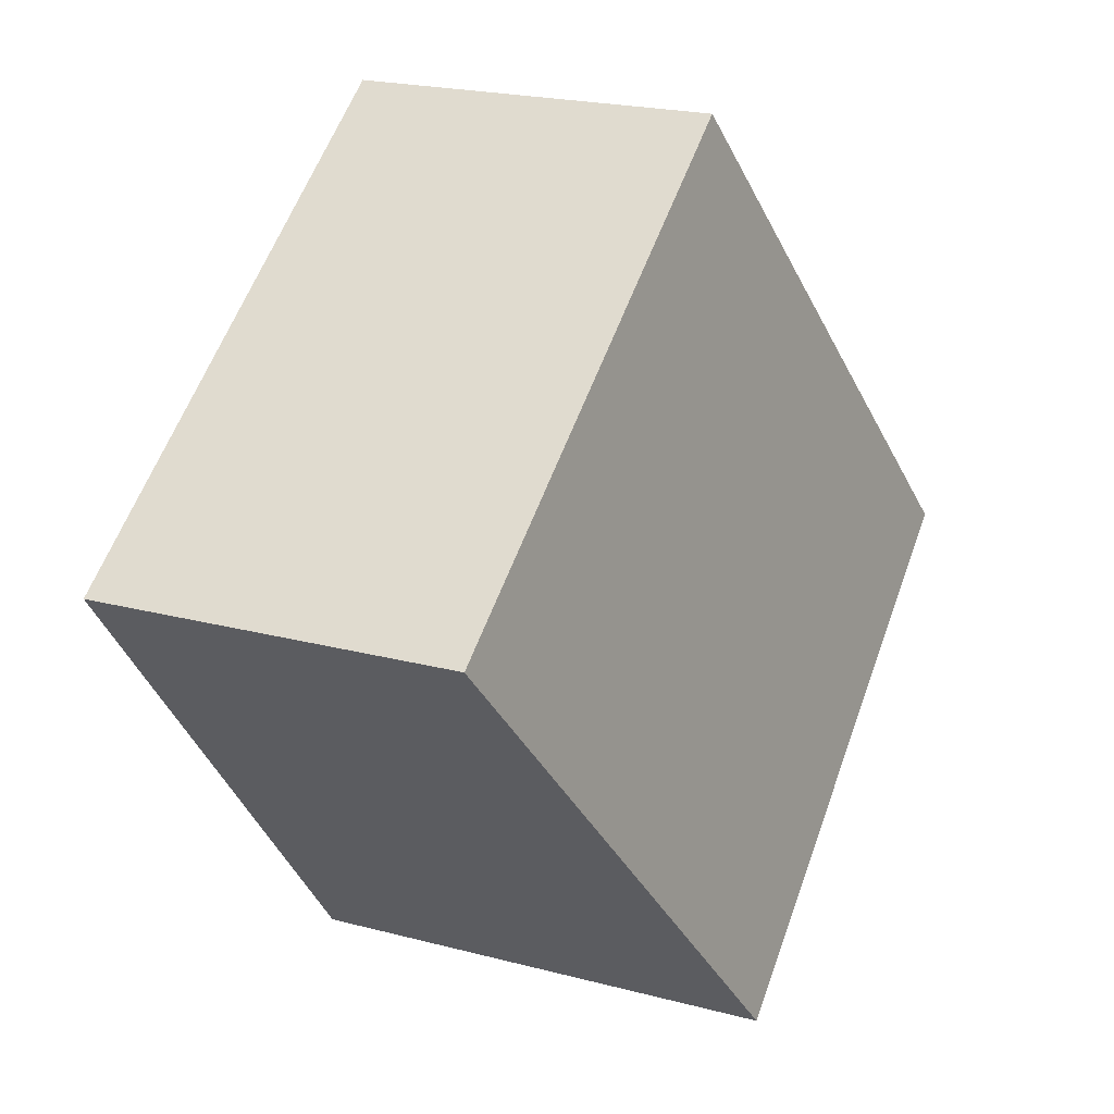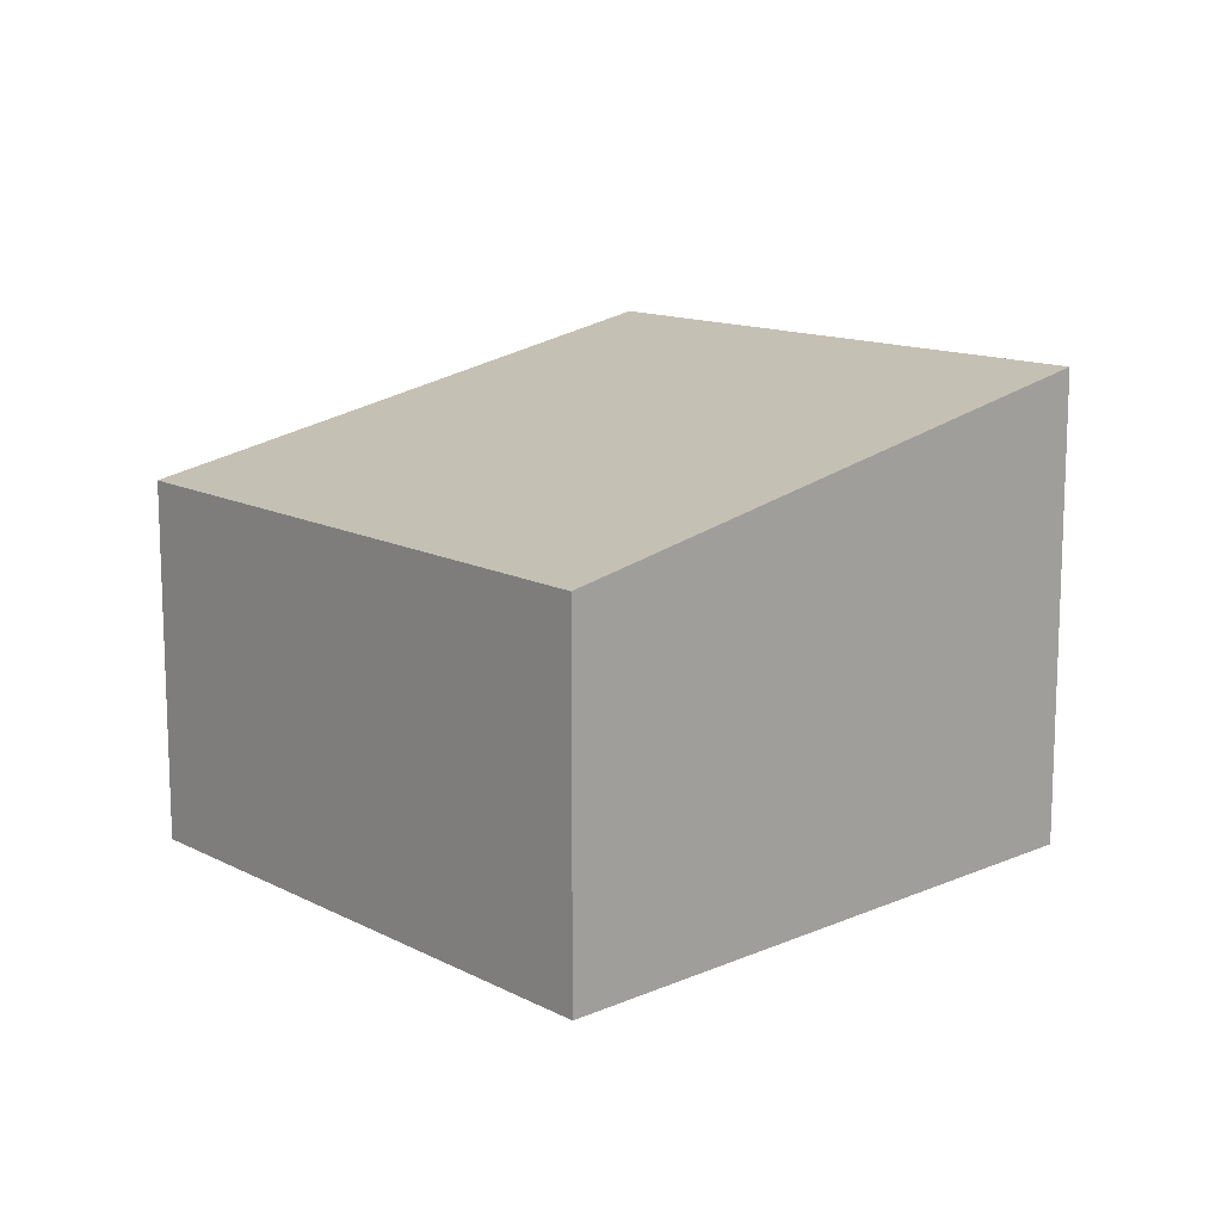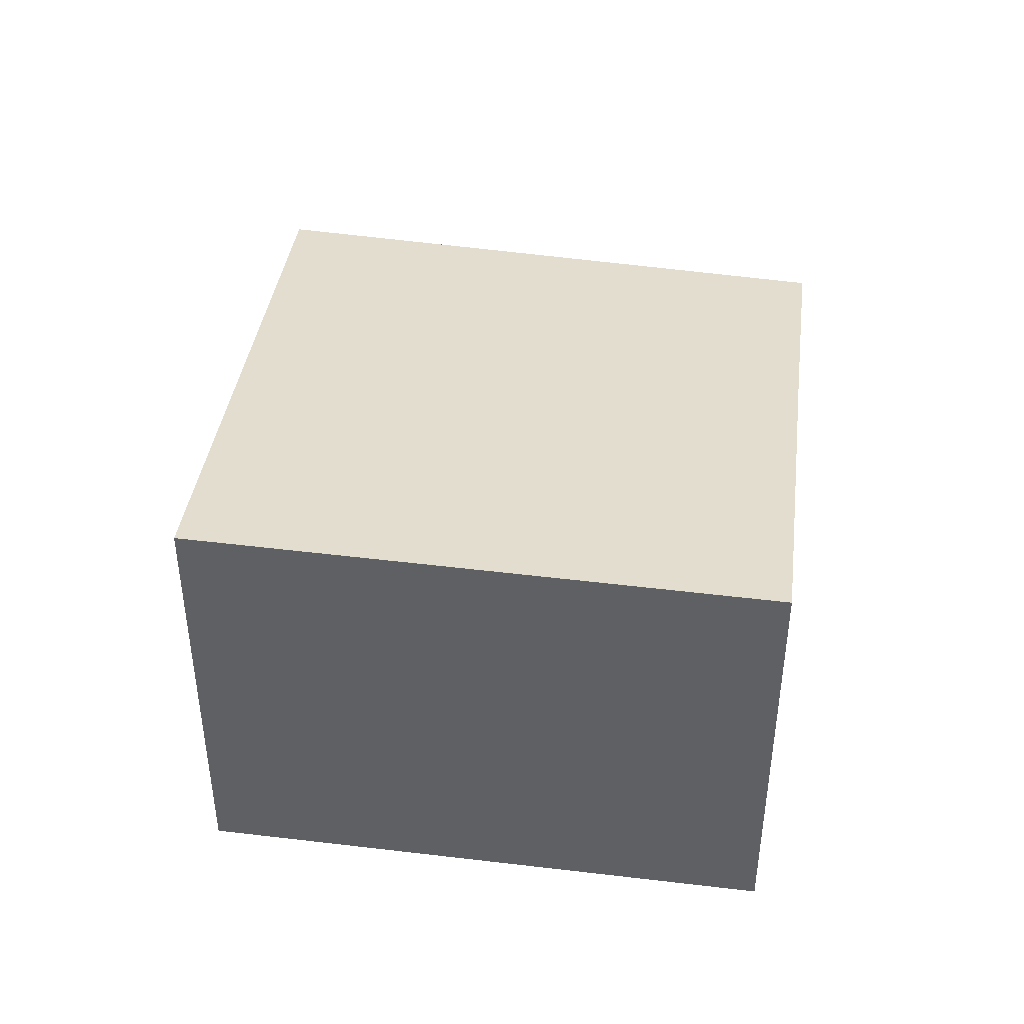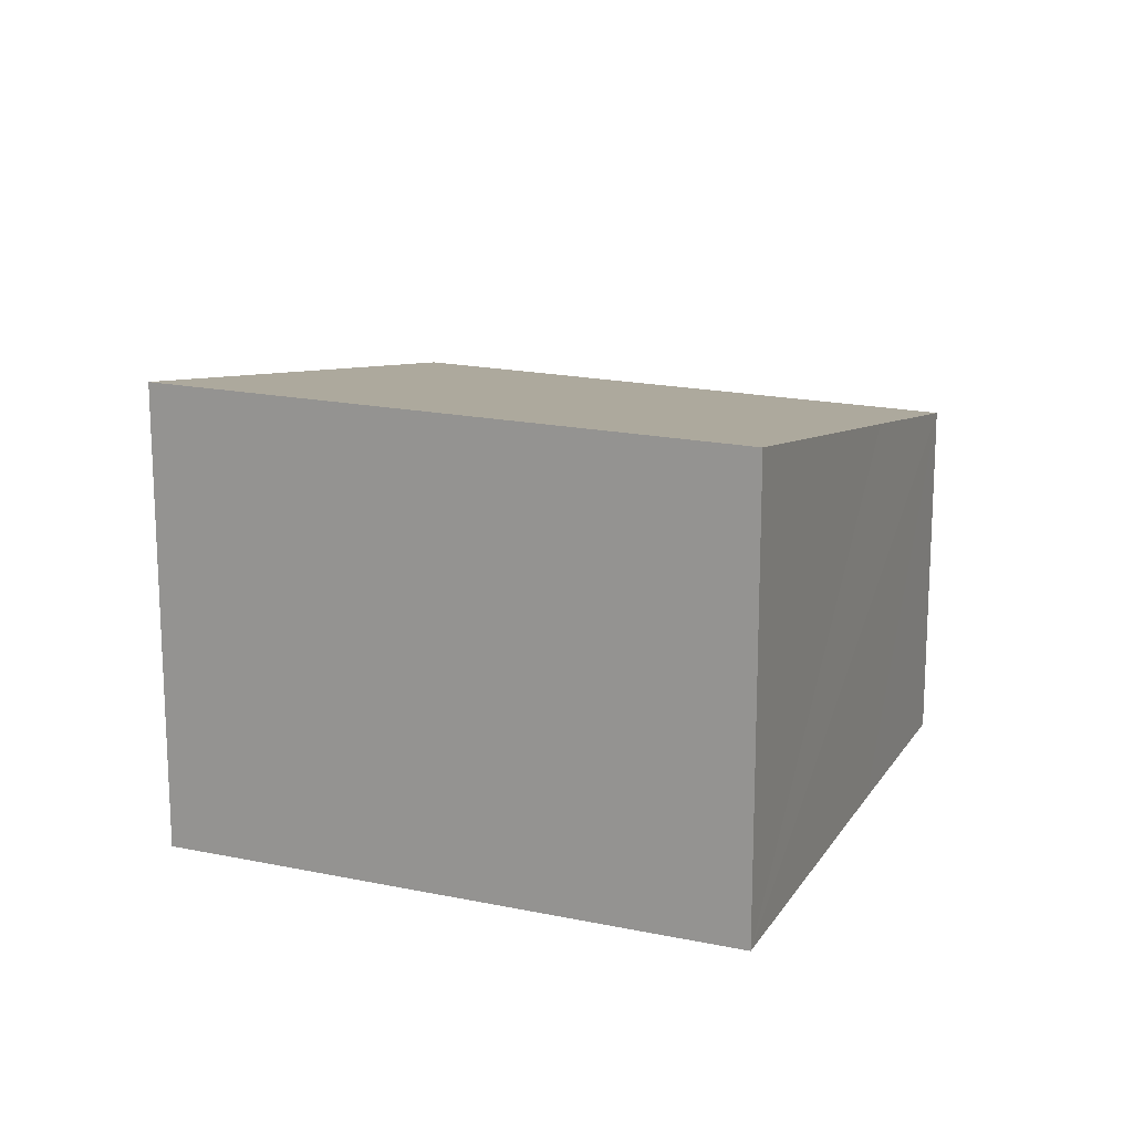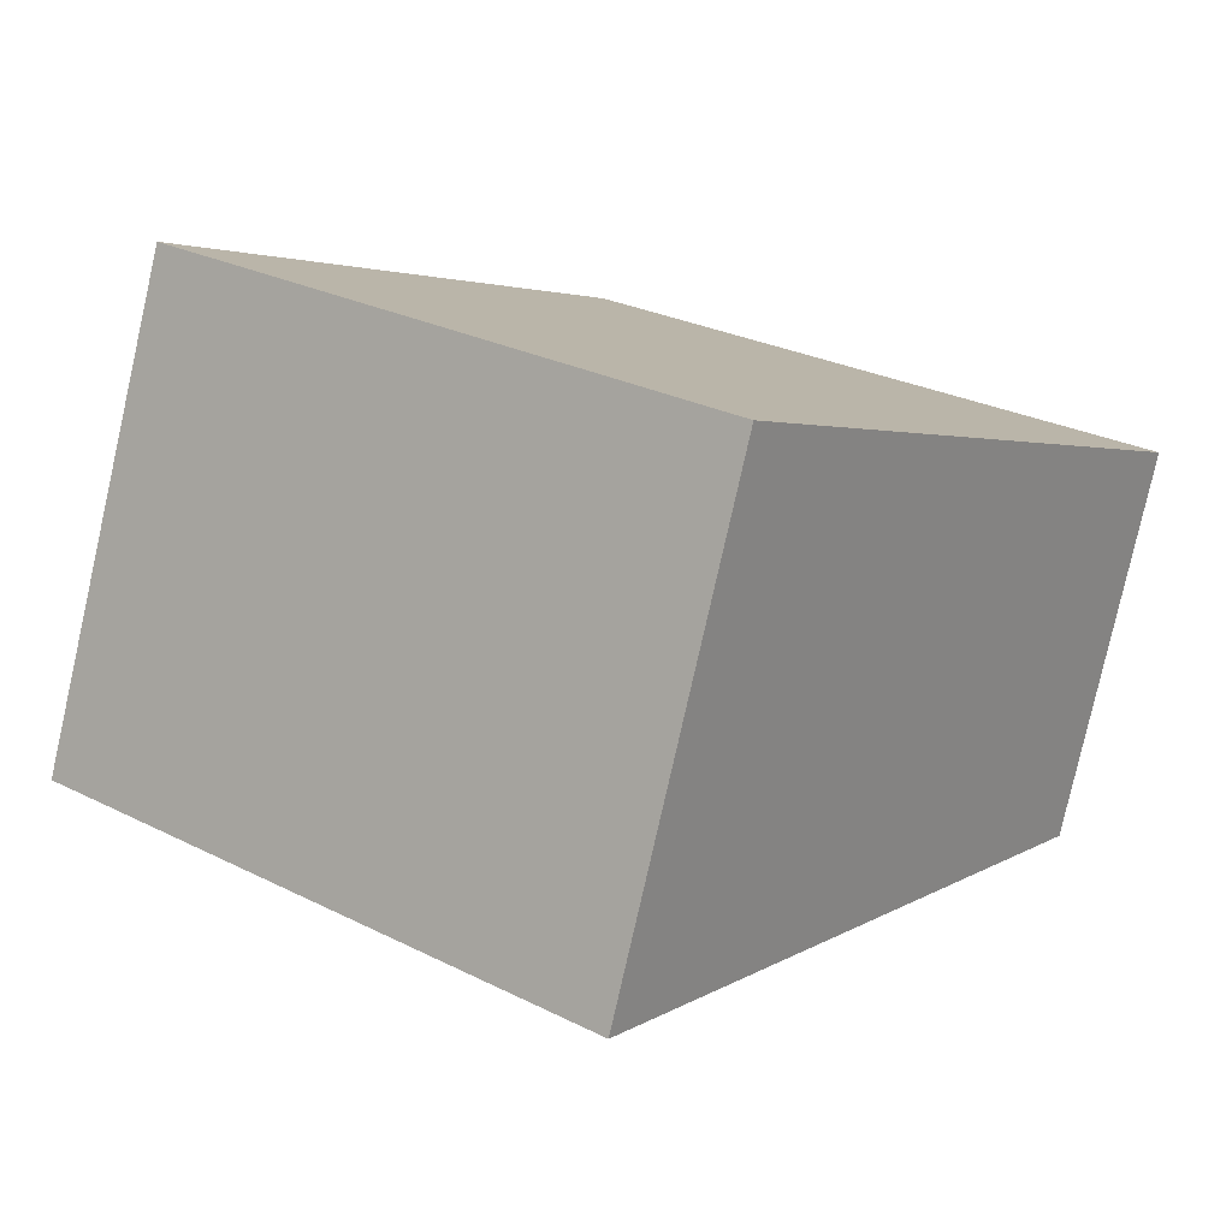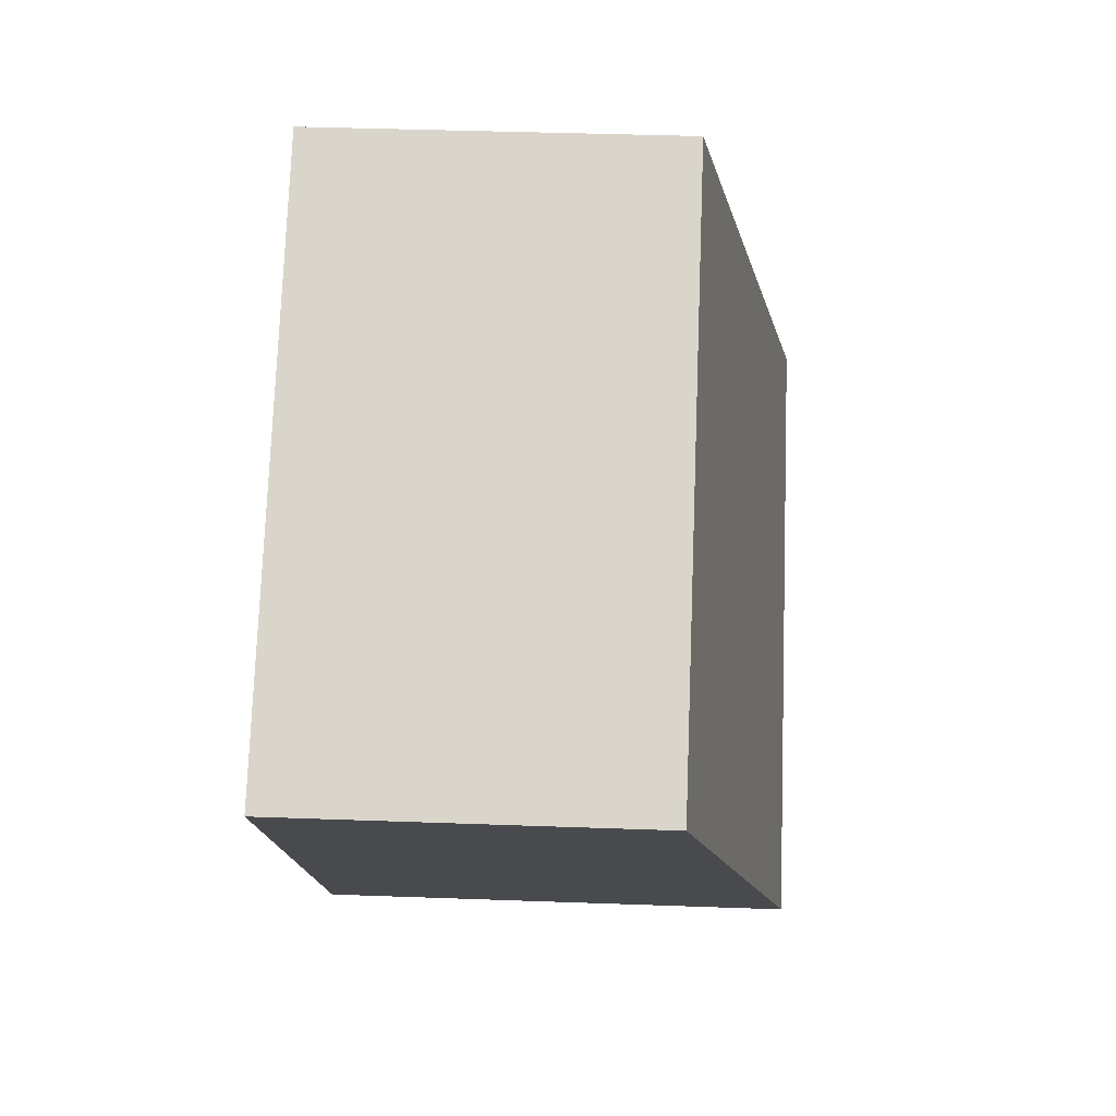
<metadata>
{"format":"obj","ext":"obj","renderer":"f3d","projection":"perspective","resolution":1024,"background":"white","views":[{"elev":21.7,"azim":114.9,"up":"+Z"},{"elev":13.6,"azim":83.5,"up":"+Y"},{"elev":44.7,"azim":-135.9,"up":"+Y"},{"elev":17.0,"azim":-120.9,"up":"+Y"},{"elev":-79.7,"azim":-12.7,"up":"+Z"},{"elev":39.5,"azim":92.6,"up":"+Z"}]}
</metadata>
<code>
v  2.78 2.68 -2.033
v  2.135 2.046 2.837
v  5.021 2.046 0.867
v  1.334 2.277 1.768
v  0 2.66 1.629e-16
v  2.135 -1.737e-16 2.837
v  5.021 -5.309e-17 0.867
v  2.78 1.245e-16 -2.033
v  0 0 0
v  1.334 -1.083e-16 1.768
g defaultobject
f 1 2 3
f 2 1 4
f 4 1 5
f 6 3 2
f 3 6 7
f 3 8 1
f 8 3 7
f 8 5 1
f 5 8 9
f 9 4 5
f 4 9 2
f 2 9 10
f 2 10 6
f 6 8 7
f 8 6 10
f 8 10 9

</code>
